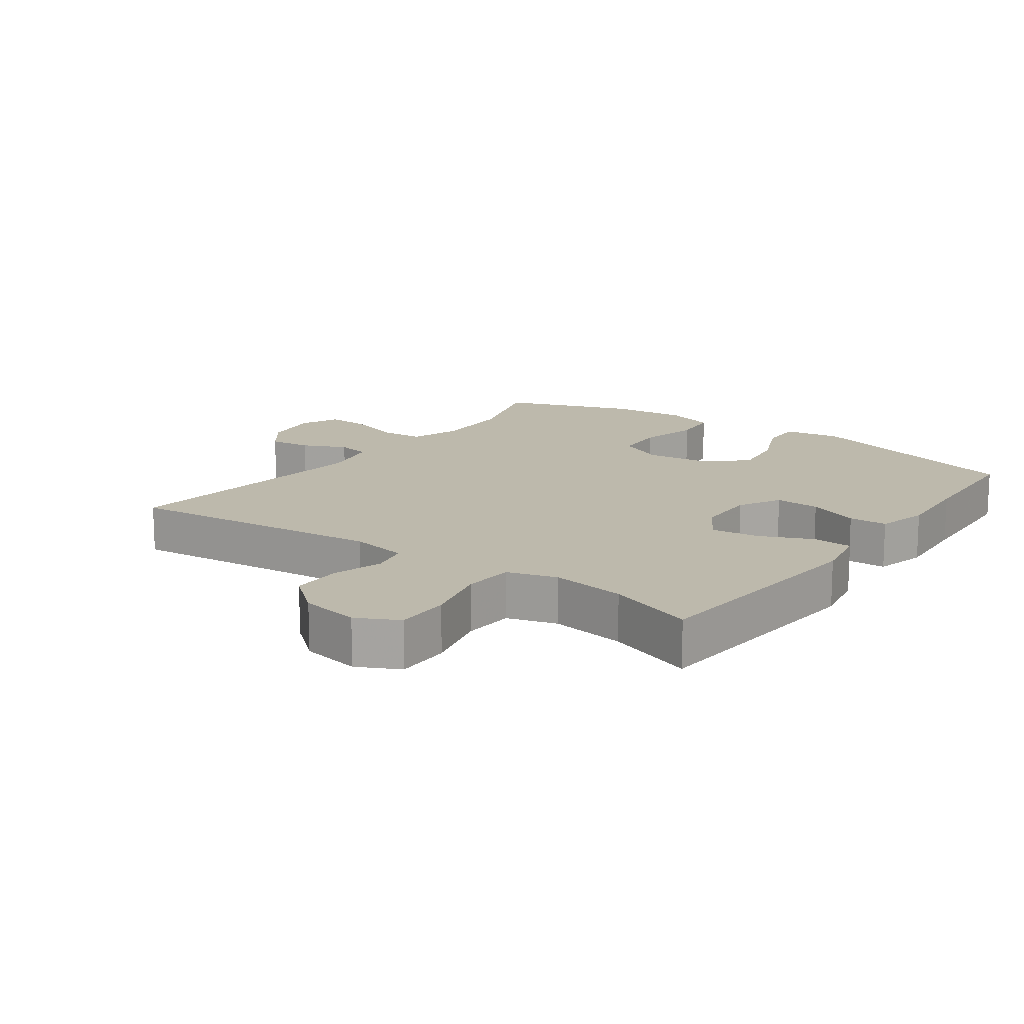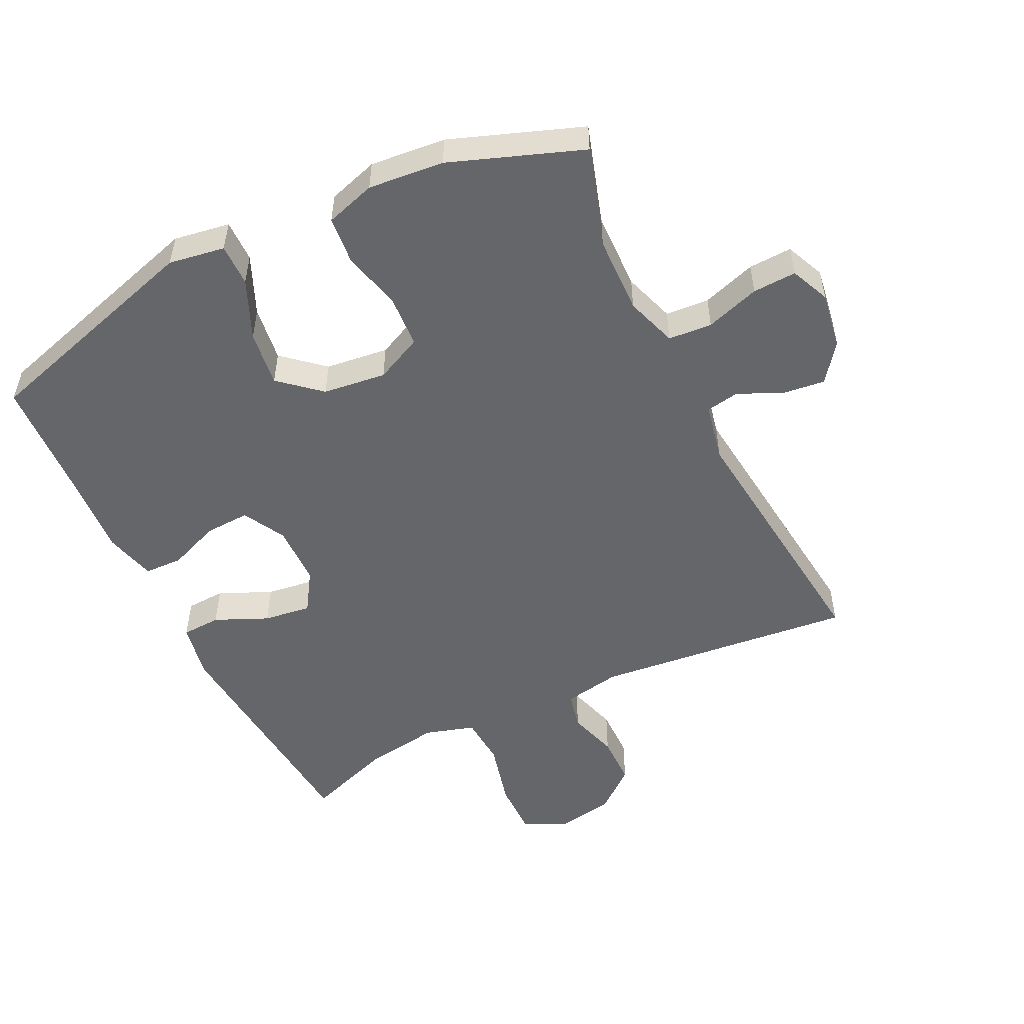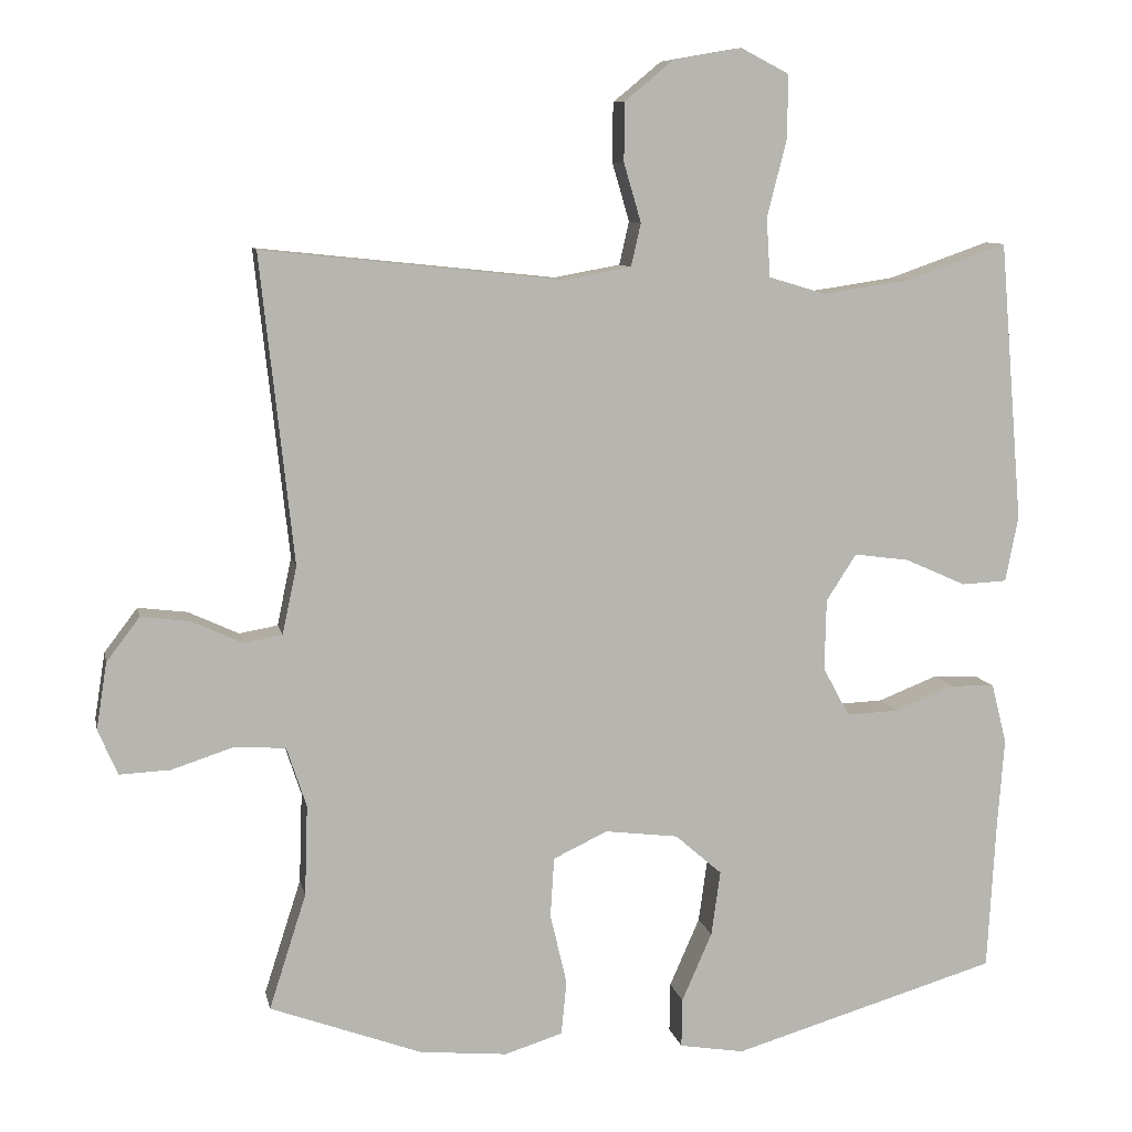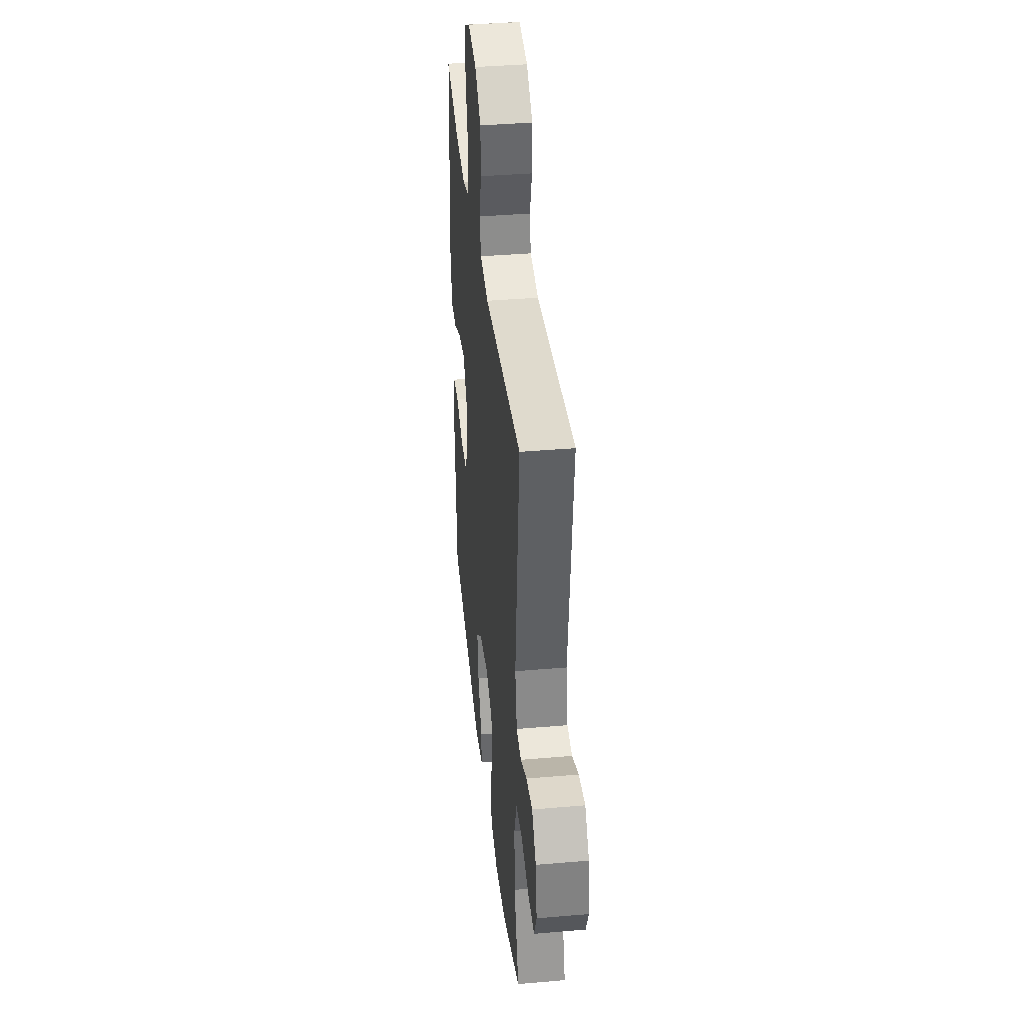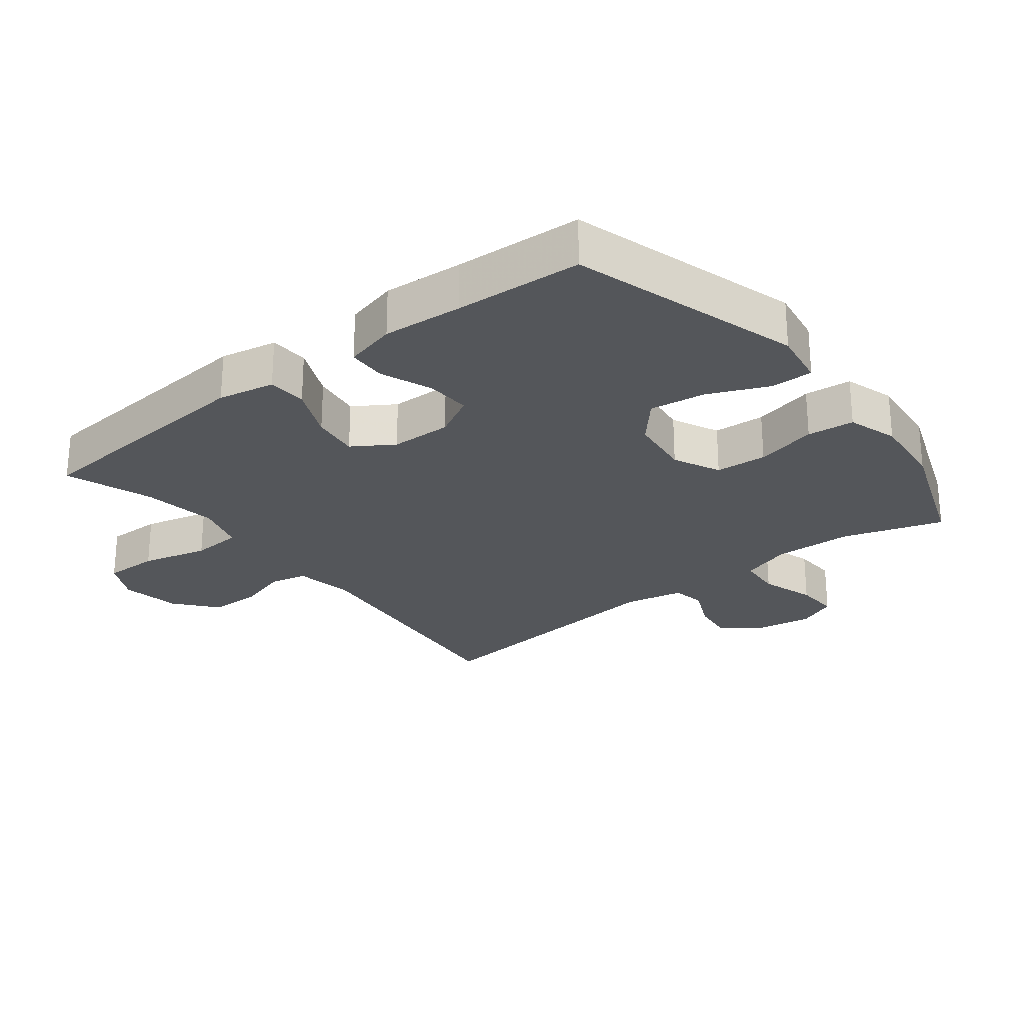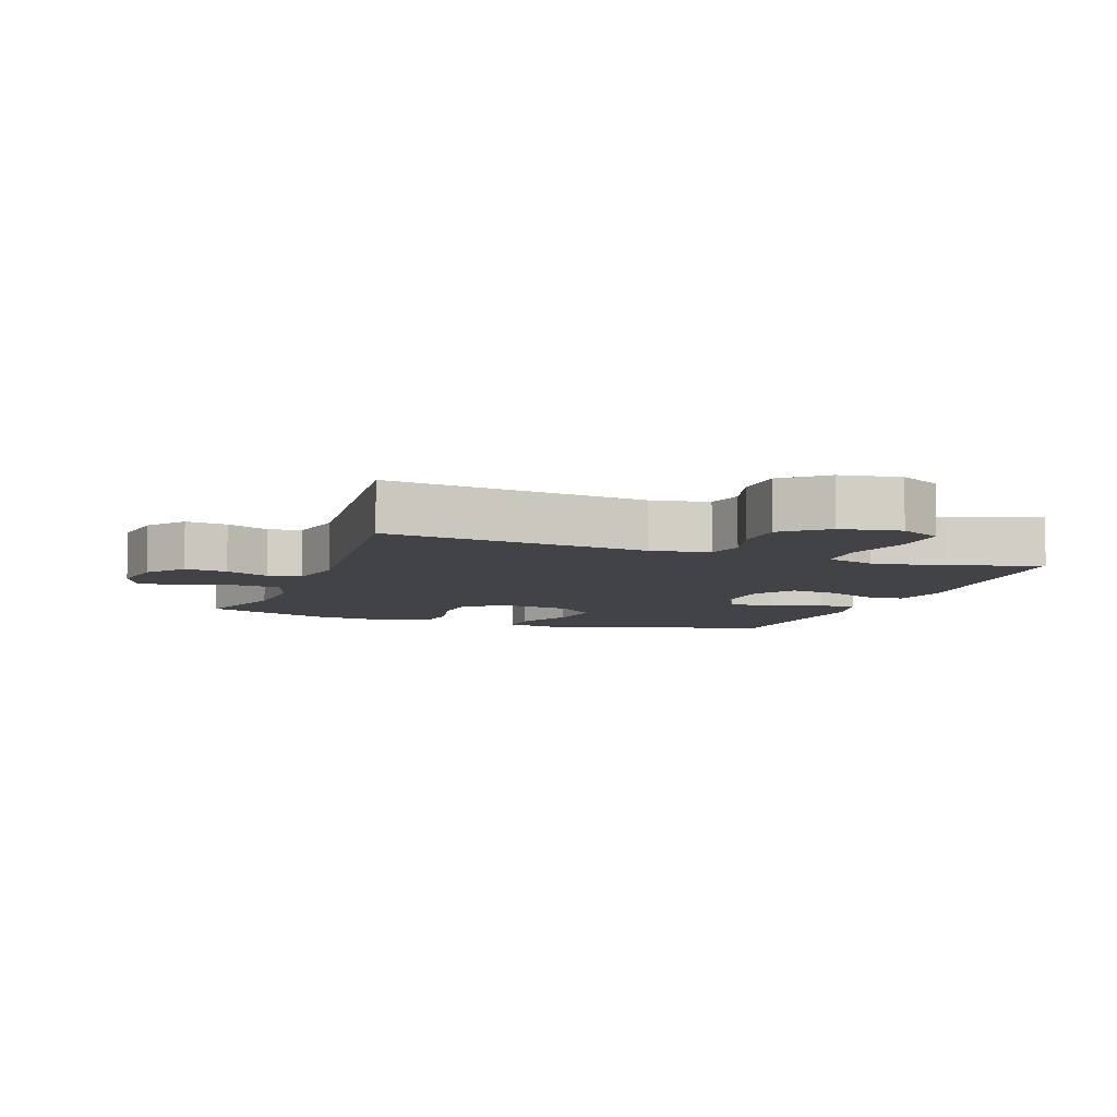
<metadata>
{"format":"obj","ext":"obj","renderer":"f3d","projection":"perspective","resolution":1024,"background":"white","views":[{"elev":15.0,"azim":36.0,"up":"+Y"},{"elev":-51.8,"azim":-153.9,"up":"+Y"},{"elev":8.9,"azim":-11.5,"up":"+Z"},{"elev":38.8,"azim":-96.2,"up":"+Z"},{"elev":-25.7,"azim":128.1,"up":"+Y"},{"elev":-7.2,"azim":-20.1,"up":"+Y"}]}
</metadata>
<code>
v 0.5 0.07 0.5
v 0.531 0.07 0.129
v 0.514 0.07 0.042
v 0.454 0.07 0.039
v 0.373 0.07 0.075
v 0.3 0.07 0.085
v 0.26 0.07 0.023
v 0.258 0.07 -0.071
v 0.293 0.07 -0.136
v 0.362 0.07 -0.133
v 0.441 0.07 -0.102
v 0.5 0.07 -0.104
v 0.52 0.07 -0.183
v 0.511 0.07 -0.305
v 0.5 0.07 -0.5
v 0.148 0.07 -0.604
v 0.062 0.07 -0.59
v 0.063 0.07 -0.525
v 0.103 0.07 -0.434
v 0.115 0.07 -0.348
v 0.053 0.07 -0.294
v -0.044 0.07 -0.282
v -0.116 0.07 -0.316
v -0.121 0.07 -0.395
v -0.099 0.07 -0.489
v -0.106 0.07 -0.561
v -0.183 0.07 -0.585
v -0.299 0.07 -0.574
v -0.5 0.07 -0.5
v -0.451 0.07 -0.347
v -0.447 0.07 -0.227
v -0.473 0.07 -0.148
v -0.54 0.07 -0.143
v -0.623 0.07 -0.17
v -0.69 0.07 -0.173
v -0.716 0.07 -0.113
v -0.702 0.07 -0.025
v -0.658 0.07 0.033
v -0.593 0.07 0.025
v -0.526 0.07 -0.006
v -0.475 0.07 0.003
v -0.456 0.07 0.093
v -0.5 0.07 0.5
v -0.101 0.07 0.458
v -0.013 0.07 0.474
v 0 0.07 0.531
v -0.023 0.07 0.609
v -0.022 0.07 0.687
v 0.042 0.07 0.74
v 0.133 0.07 0.756
v 0.197 0.07 0.723
v 0.196 0.07 0.639
v 0.17 0.07 0.537
v 0.175 0.07 0.459
v 0.251 0.07 0.436
v 0.366 0.07 0.453
v 0.5 0 0.5
v 0.531 0 0.129
v 0.514 0 0.042
v 0.454 0 0.039
v 0.373 0 0.075
v 0.3 0 0.085
v 0.26 0 0.023
v 0.258 0 -0.071
v 0.293 0 -0.136
v 0.362 0 -0.133
v 0.441 0 -0.102
v 0.5 0 -0.104
v 0.52 0 -0.183
v 0.511 0 -0.305
v 0.5 0 -0.5
v 0.148 0 -0.604
v 0.062 0 -0.59
v 0.063 0 -0.525
v 0.103 0 -0.434
v 0.115 0 -0.348
v 0.053 0 -0.294
v -0.044 0 -0.282
v -0.116 0 -0.316
v -0.121 0 -0.395
v -0.099 0 -0.489
v -0.106 0 -0.561
v -0.183 0 -0.585
v -0.299 0 -0.574
v -0.5 0 -0.5
v -0.451 0 -0.347
v -0.447 0 -0.227
v -0.473 0 -0.148
v -0.54 0 -0.143
v -0.623 0 -0.17
v -0.69 0 -0.173
v -0.716 0 -0.113
v -0.702 0 -0.025
v -0.658 0 0.033
v -0.593 0 0.025
v -0.526 0 -0.006
v -0.475 0 0.003
v -0.456 0 0.093
v -0.5 0 0.5
v -0.101 0 0.458
v -0.013 0 0.474
v 0 0 0.531
v -0.023 0 0.609
v -0.022 0 0.687
v 0.042 0 0.74
v 0.133 0 0.756
v 0.197 0 0.723
v 0.196 0 0.639
v 0.17 0 0.537
v 0.175 0 0.459
v 0.251 0 0.436
v 0.366 0 0.453
f 51 52 53
f 50 51 53
f 49 50 53
f 48 49 53
f 47 48 53
f 46 47 53
f 45 46 53 54
f 44 45 54 55
f 42 43 44
f 41 42 44 55
f 38 39 40
f 37 38 40
f 36 37 40
f 35 36 40
f 34 35 40
f 33 34 40
f 32 33 40 41
f 41 55 56
f 32 41 56
f 31 32 56
f 28 29 30
f 27 28 30
f 26 27 30
f 25 26 30
f 24 25 30
f 23 24 30 31
f 17 18 19
f 16 17 19
f 15 16 19
f 14 15 19
f 14 19 20
f 13 14 20
f 12 13 20
f 11 12 20
f 10 11 20
f 9 10 20 21
f 3 4 5
f 2 3 5
f 1 2 5
f 56 1 5
f 56 5 6
f 56 6 7
f 31 56 7
f 23 31 7
f 22 23 7
f 8 9 21 22
f 7 8 22
f 109 108 107
f 109 107 106
f 109 106 105
f 109 105 104
f 109 104 103
f 109 103 102
f 110 109 102 101
f 111 110 101 100
f 100 99 98
f 111 100 98 97
f 96 95 94
f 96 94 93
f 96 93 92
f 96 92 91
f 96 91 90
f 96 90 89
f 97 96 89 88
f 112 111 97
f 112 97 88
f 112 88 87
f 86 85 84
f 86 84 83
f 86 83 82
f 86 82 81
f 86 81 80
f 87 86 80 79
f 75 74 73
f 75 73 72
f 75 72 71
f 75 71 70
f 76 75 70
f 76 70 69
f 76 69 68
f 76 68 67
f 76 67 66
f 77 76 66 65
f 61 60 59
f 61 59 58
f 61 58 57
f 61 57 112
f 62 61 112
f 63 62 112
f 63 112 87
f 63 87 79
f 63 79 78
f 78 77 65 64
f 78 64 63
f 1 57 58 2
f 2 58 59 3
f 3 59 60 4
f 4 60 61 5
f 5 61 62 6
f 6 62 63 7
f 7 63 64 8
f 8 64 65 9
f 9 65 66 10
f 10 66 67 11
f 11 67 68 12
f 12 68 69 13
f 13 69 70 14
f 14 70 71 15
f 15 71 72 16
f 16 72 73 17
f 17 73 74 18
f 18 74 75 19
f 19 75 76 20
f 20 76 77 21
f 21 77 78 22
f 22 78 79 23
f 23 79 80 24
f 24 80 81 25
f 25 81 82 26
f 26 82 83 27
f 27 83 84 28
f 28 84 85 29
f 29 85 86 30
f 30 86 87 31
f 31 87 88 32
f 32 88 89 33
f 33 89 90 34
f 34 90 91 35
f 35 91 92 36
f 36 92 93 37
f 37 93 94 38
f 38 94 95 39
f 39 95 96 40
f 40 96 97 41
f 41 97 98 42
f 42 98 99 43
f 43 99 100 44
f 44 100 101 45
f 45 101 102 46
f 46 102 103 47
f 47 103 104 48
f 48 104 105 49
f 49 105 106 50
f 50 106 107 51
f 51 107 108 52
f 52 108 109 53
f 53 109 110 54
f 54 110 111 55
f 55 111 112 56
f 56 112 57 1

</code>
